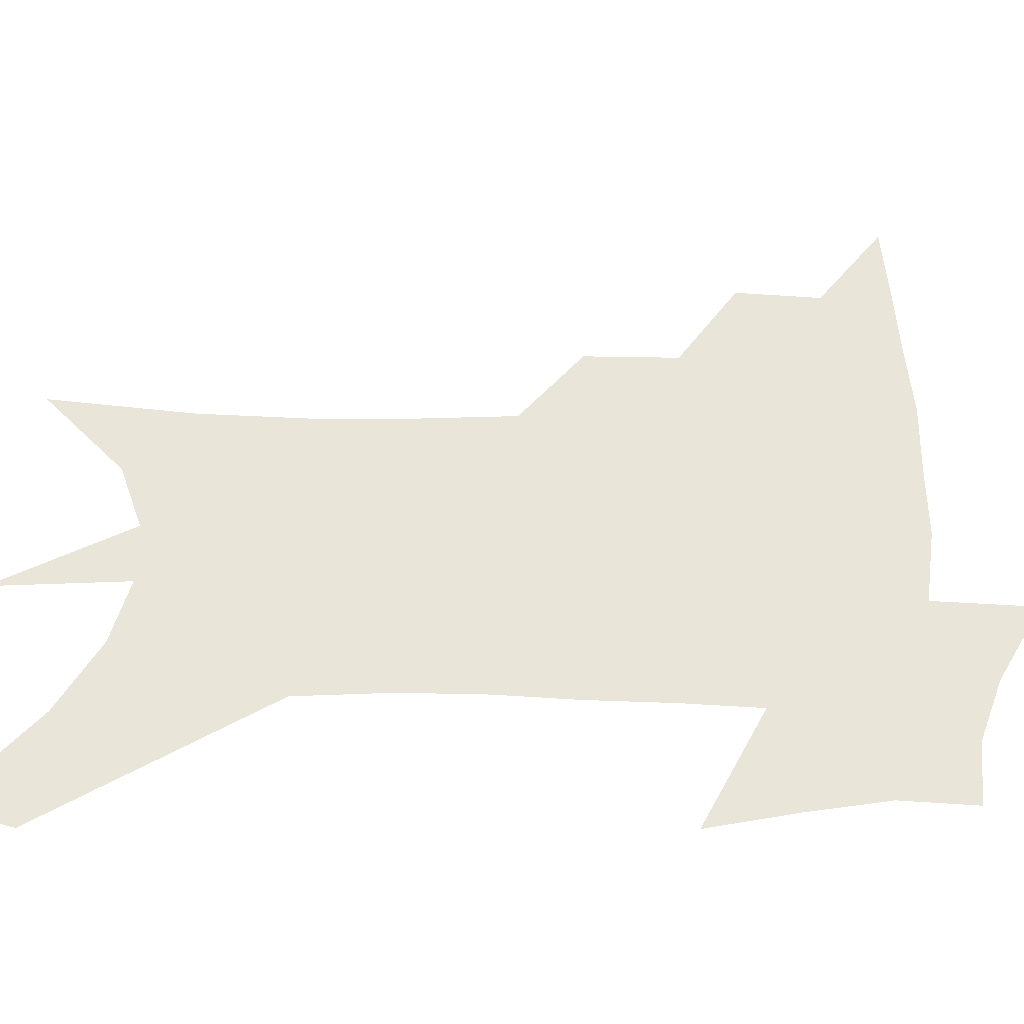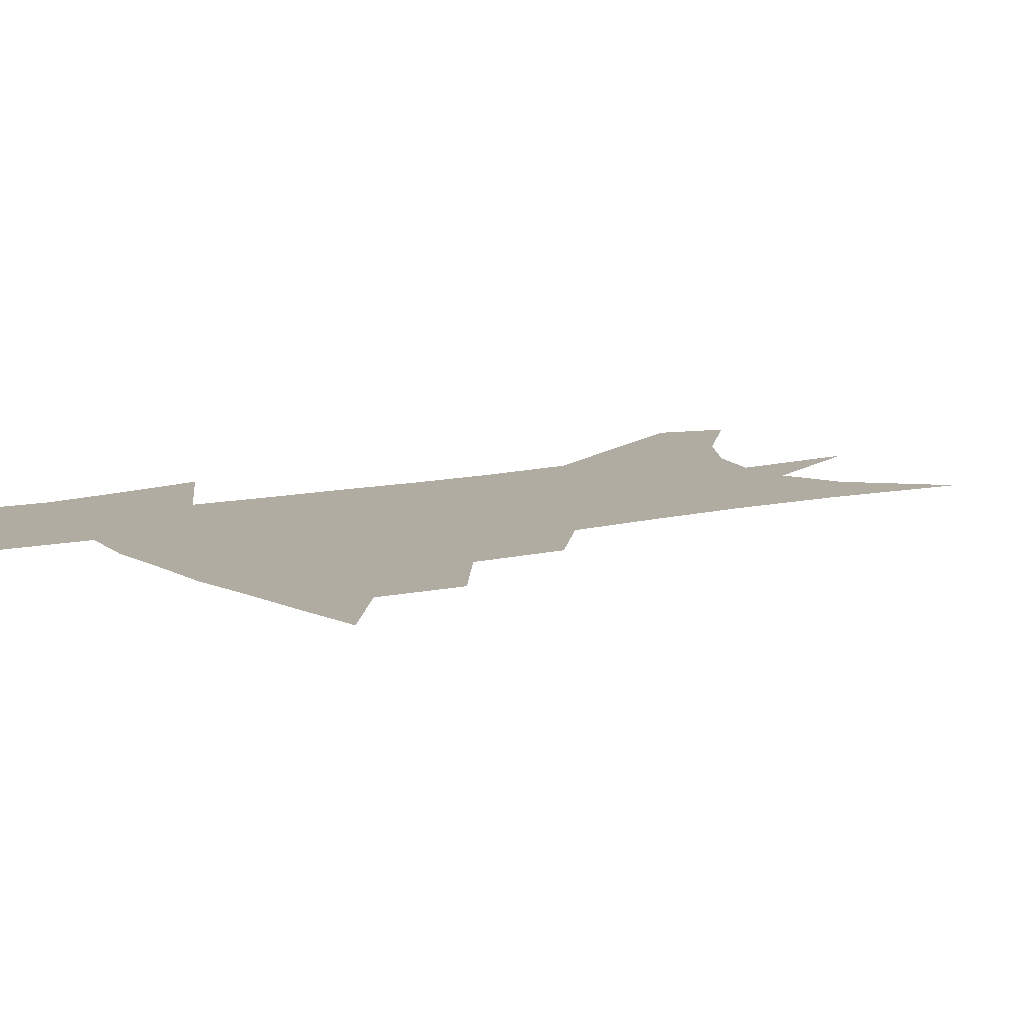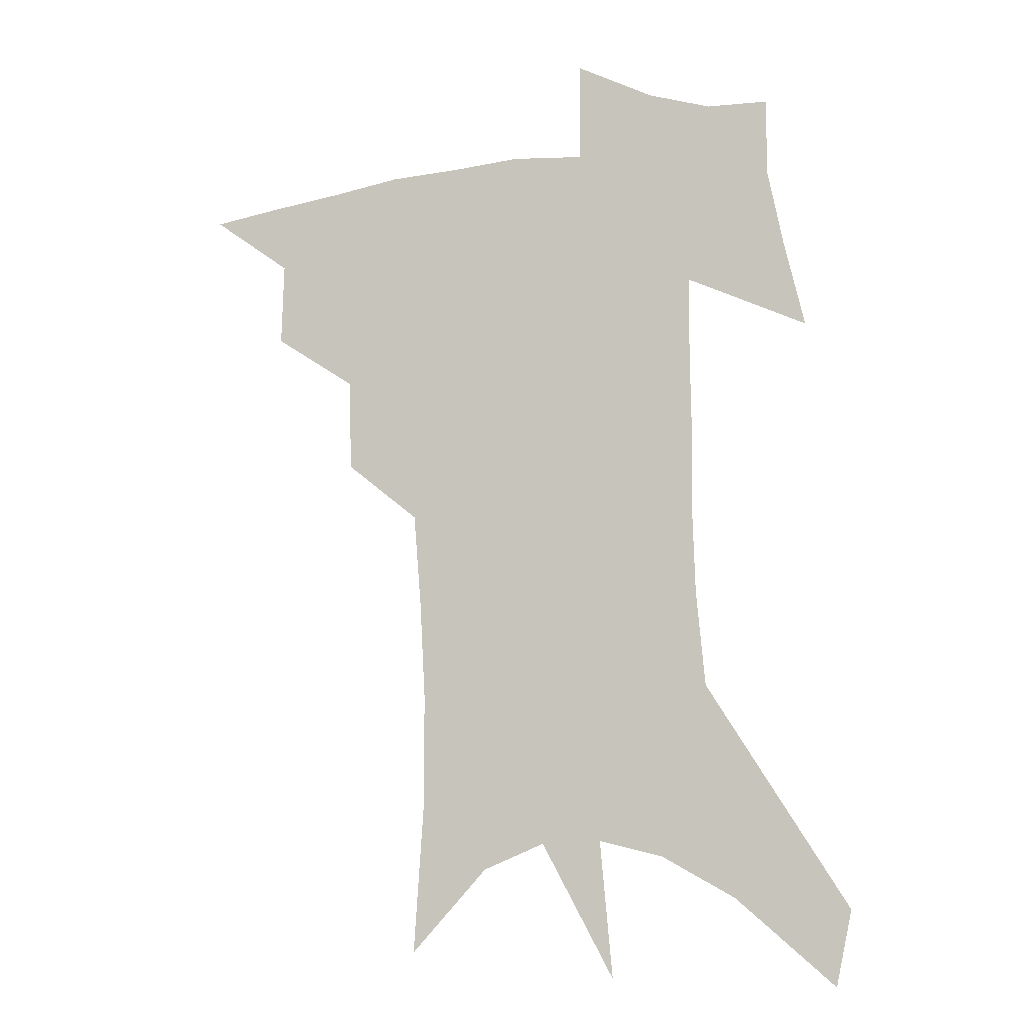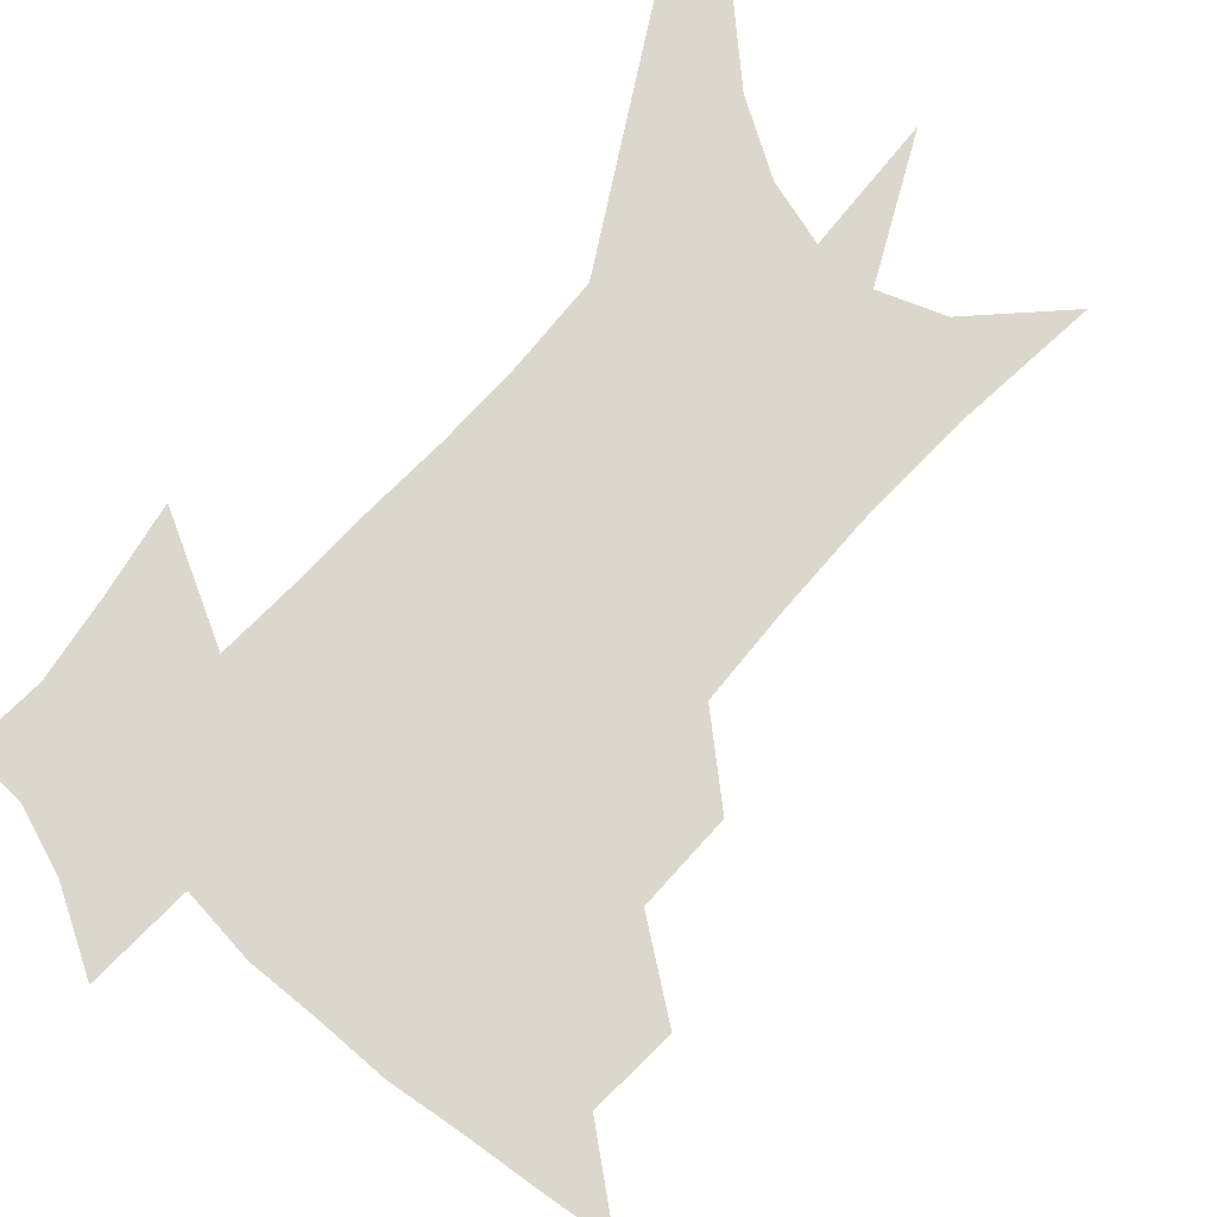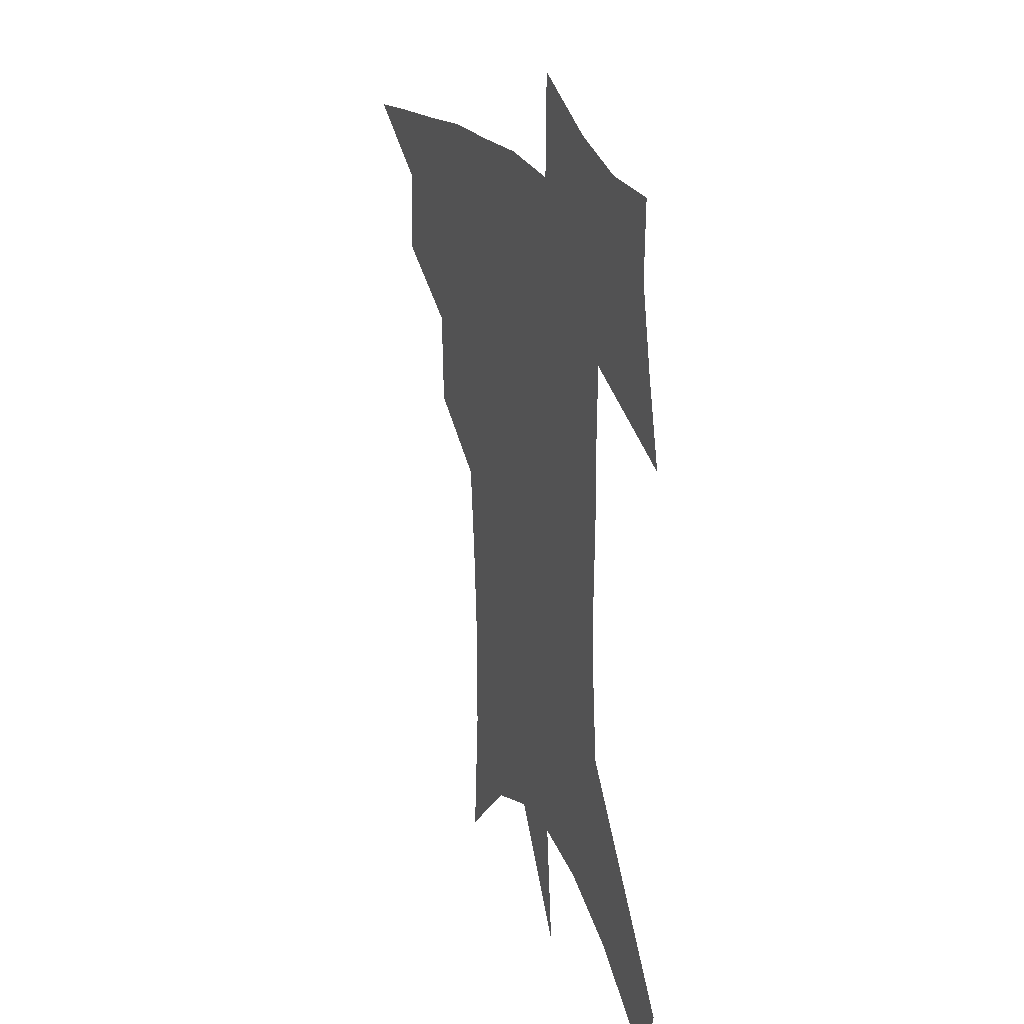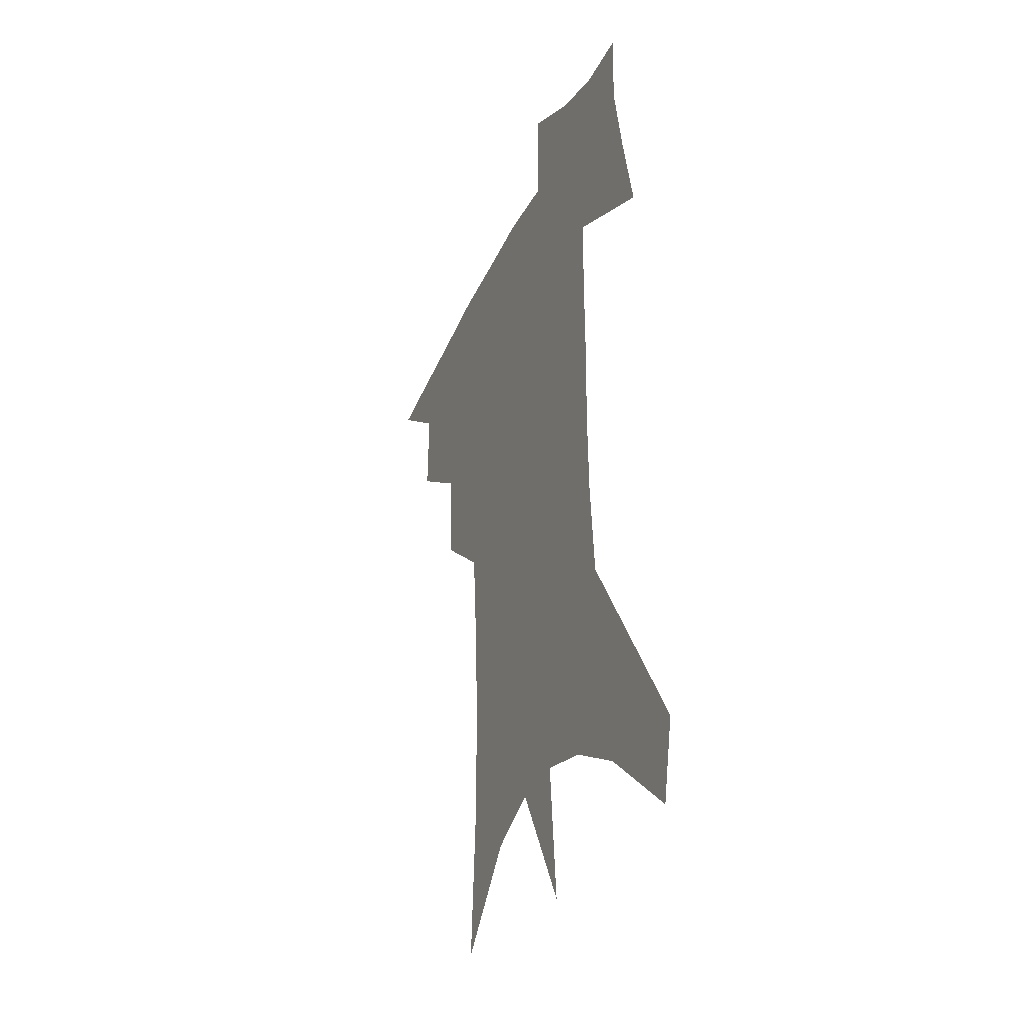
<metadata>
{"format":"obj","ext":"obj","renderer":"f3d","projection":"perspective","resolution":1024,"background":"white","views":[{"elev":58.3,"azim":92.9,"up":"+Z"},{"elev":10.2,"azim":-121.9,"up":"+Z"},{"elev":-11.6,"azim":16.6,"up":"+Y"},{"elev":72.9,"azim":-136.2,"up":"+Z"},{"elev":26.0,"azim":65.5,"up":"+Y"},{"elev":-33.7,"azim":67.6,"up":"+Y"}]}
</metadata>
<code>
v 470.2 436.9 0
v 499 383.7 0
v 499.8 414.9 0
v 496 440.9 0
v 530.5 328.6 0
v 529.4 363.2 0
v 528 392.7 0
v 526.2 419.1 0
v 522.5 444.5 0
v 559 137.2 0
v 562.5 191.5 0
v 562.6 234.1 0
v 560.6 271.2 0
v 557.7 306.4 0
v 556.2 341.6 0
v 554.9 371.2 0
v 553.6 397.7 0
v 551.4 422.5 0
v 547.8 448.6 0
v 587.4 168.1 0
v 586.6 210.5 0
v 584.9 249 0
v 582.8 284.7 0
v 580.4 316.4 0
v 579.2 347.3 0
v 578.2 374.5 0
v 577.9 401.1 0
v 576.1 424.9 0
v 574.3 449.9 0
v 610.2 177.4 0
v 607.9 216.1 0
v 605.7 249.7 0
v 603.6 289.9 0
v 602 318.8 0
v 601.3 350.3 0
v 601 376.9 0
v 601.1 402.5 0
v 601.3 426 0
v 599.4 451.9 0
v 637 127.5 0
v 632.5 178.1 0
v 629.1 219.2 0
v 626.5 255.1 0
v 624.4 290.1 0
v 623.1 322.2 0
v 623.1 349.7 0
v 623 378.5 0
v 623.8 402.2 0
v 624.9 426 0
v 626.4 449.8 0
v 626.9 487.7 0
v 656.3 172 0
v 651.5 214.2 0
v 647.7 251.6 0
v 646.4 283.6 0
v 645.8 314.4 0
v 646 343.4 0
v 645.4 374.1 0
v 646.2 400.5 0
v 647.5 424.2 0
v 650.4 447.1 0
v 655.8 472.6 0
v 683.5 156.6 0
v 678.3 198.3 0
v 673.9 235.5 0
v 670.7 271.2 0
v 669.8 303 0
v 670.3 332.8 0
v 669.9 364.7 0
v 670.2 394.5 0
v 669.6 421 0
v 672.2 443.5 0
v 679.2 465.2 0
v 719.9 124.7 0
v 725.9 152.2 0
v 715.1 372.9 0
v 707.6 405.8 0
v 701.8 436.2 0
v 702.2 464.6 0
f 3 4 1
f 6 7 2
f 2 7 3
f 7 8 3
f 3 8 4
f 8 9 4
f 14 15 5
f 5 15 6
f 15 16 6
f 6 16 7
f 16 17 7
f 7 17 8
f 17 18 8
f 8 18 9
f 18 19 9
f 10 20 11
f 20 21 11
f 11 21 12
f 21 22 12
f 12 22 13
f 22 23 13
f 13 23 14
f 23 24 14
f 14 24 15
f 24 25 15
f 15 25 16
f 25 26 16
f 16 26 17
f 26 27 17
f 17 27 18
f 27 28 18
f 18 28 19
f 28 29 19
f 20 30 21
f 30 31 21
f 21 31 22
f 31 32 22
f 22 32 23
f 32 33 23
f 23 33 24
f 33 34 24
f 24 34 25
f 34 35 25
f 25 35 26
f 35 36 26
f 26 36 27
f 36 37 27
f 27 37 28
f 37 38 28
f 28 38 29
f 38 39 29
f 40 41 30
f 30 41 31
f 41 42 31
f 31 42 32
f 42 43 32
f 32 43 33
f 43 44 33
f 33 44 34
f 44 45 34
f 34 45 35
f 45 46 35
f 35 46 36
f 46 47 36
f 36 47 37
f 47 48 37
f 37 48 38
f 48 49 38
f 38 49 39
f 49 50 39
f 41 52 42
f 52 53 42
f 42 53 43
f 53 54 43
f 43 54 44
f 54 55 44
f 44 55 45
f 55 56 45
f 45 56 46
f 56 57 46
f 46 57 47
f 57 58 47
f 47 58 48
f 58 59 48
f 48 59 49
f 59 60 49
f 49 60 50
f 60 61 50
f 50 61 51
f 61 62 51
f 52 63 53
f 63 64 53
f 53 64 54
f 64 65 54
f 54 65 55
f 65 66 55
f 55 66 56
f 66 67 56
f 56 67 57
f 67 68 57
f 57 68 58
f 68 69 58
f 58 69 59
f 69 70 59
f 59 70 60
f 70 71 60
f 60 71 61
f 71 72 61
f 61 72 62
f 72 73 62
f 63 74 64
f 74 75 64
f 64 75 65
f 70 76 71
f 76 77 71
f 71 77 72
f 77 78 72
f 72 78 73
f 78 79 73

</code>
